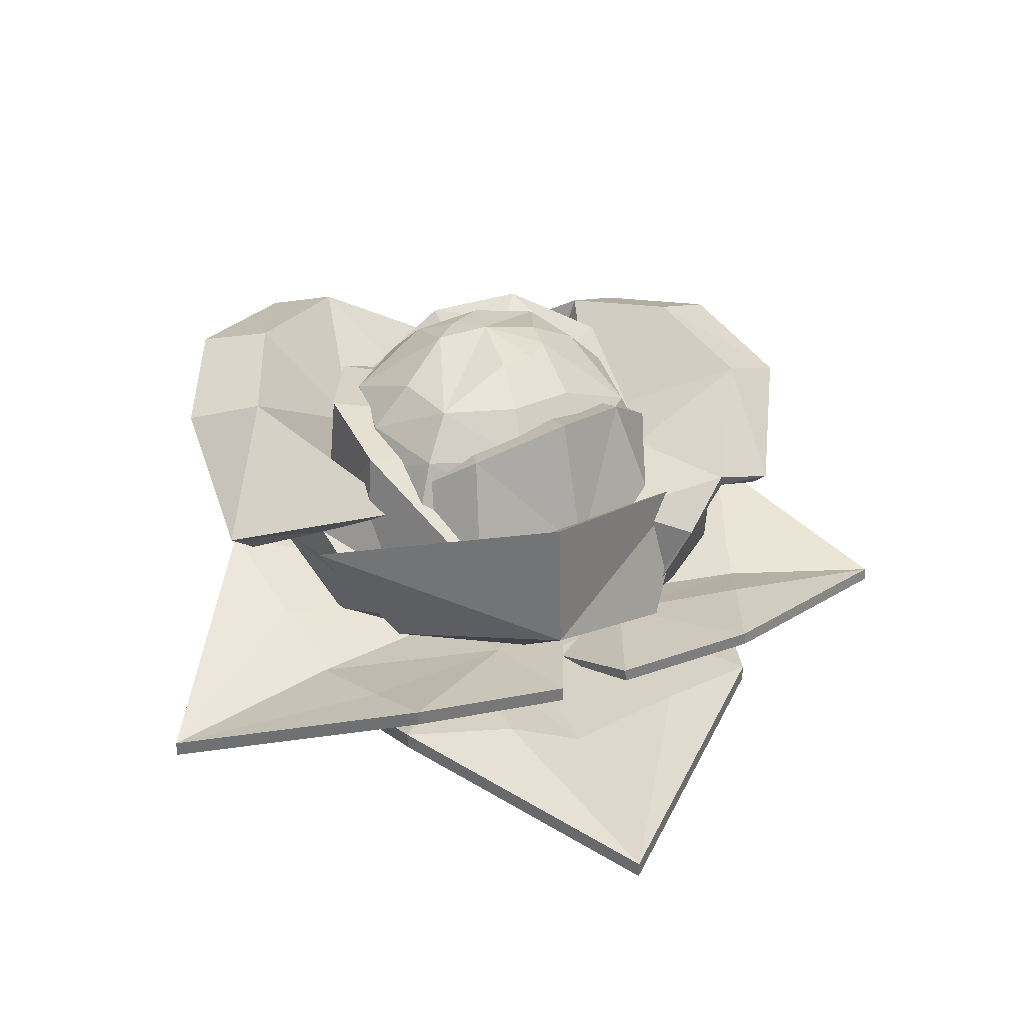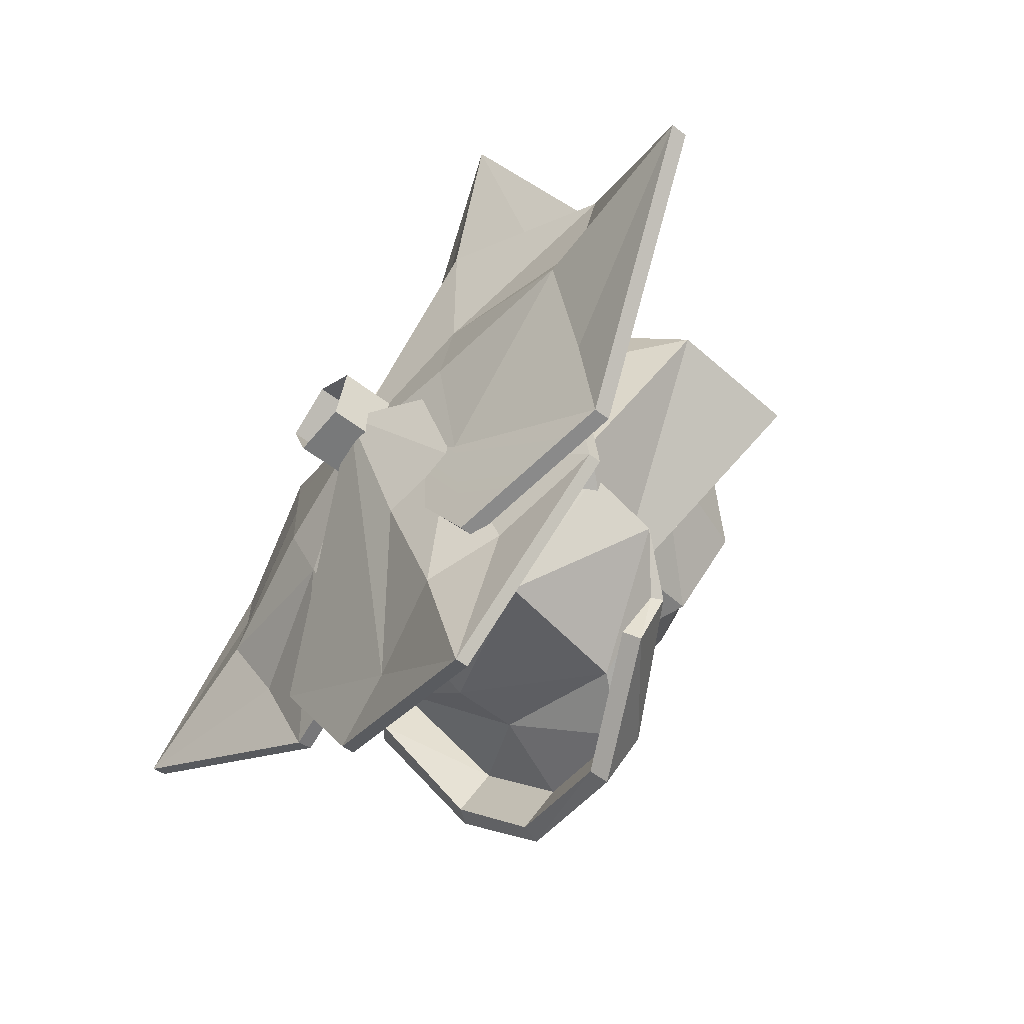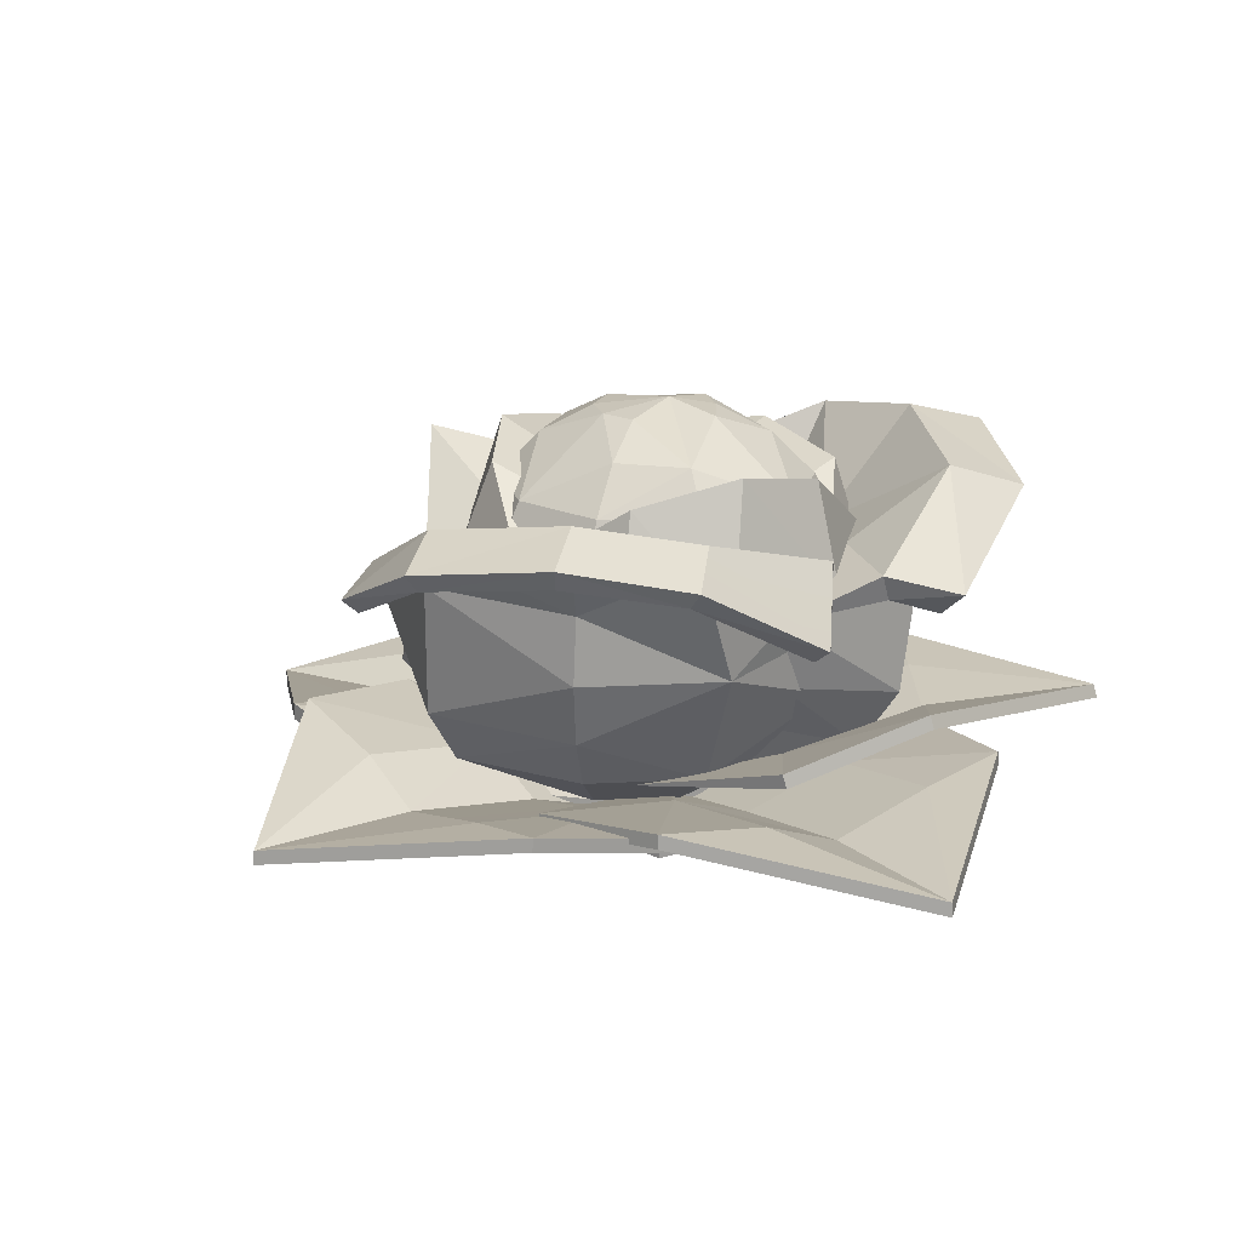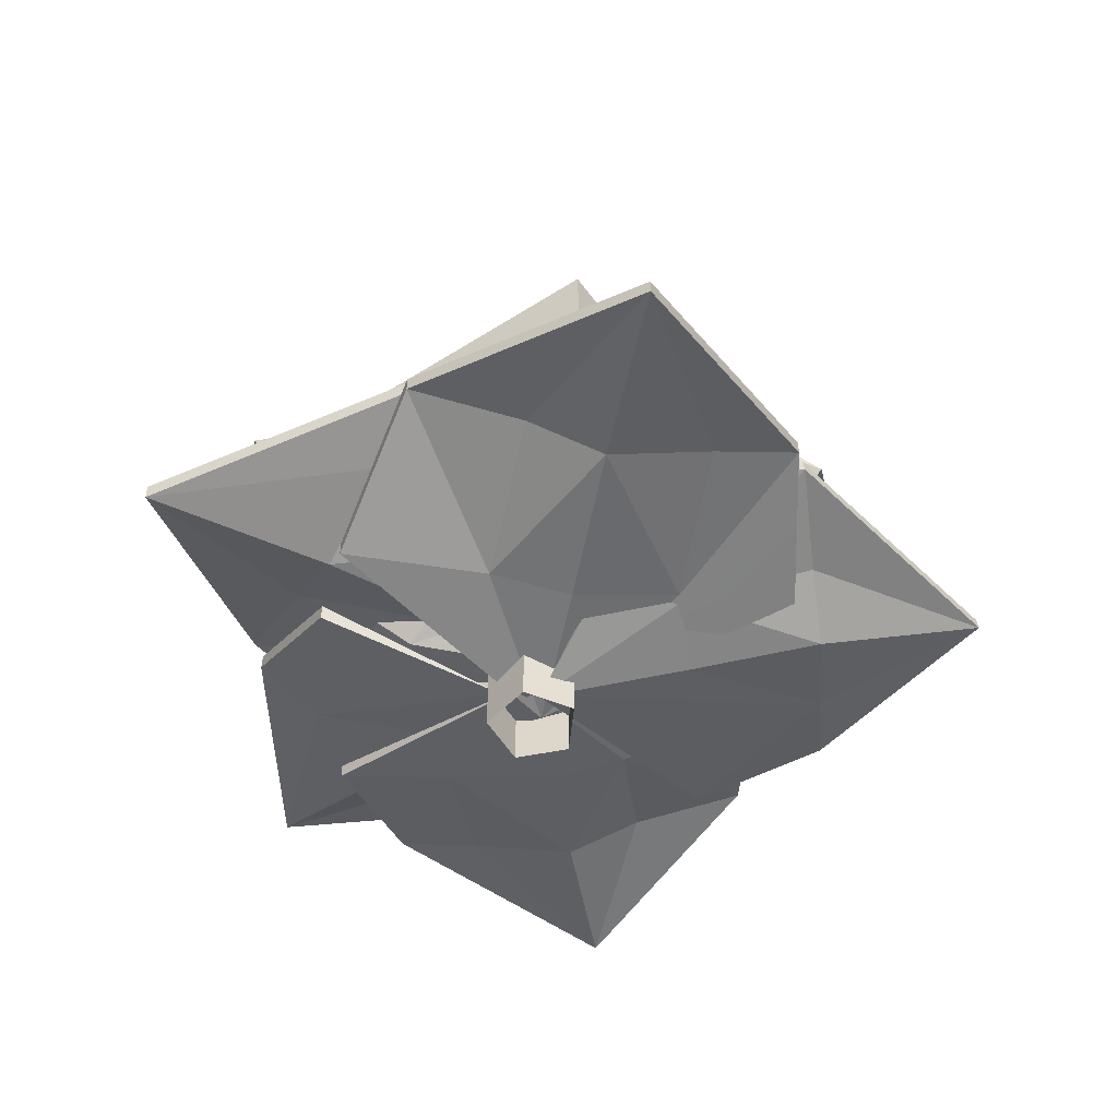
<metadata>
{"format":"obj","ext":"obj","renderer":"f3d","projection":"perspective","resolution":1024,"background":"white","views":[{"elev":33.7,"azim":74.7,"up":"+Y"},{"elev":-55.3,"azim":50.7,"up":"+Z"},{"elev":20.0,"azim":-141.4,"up":"+Y"},{"elev":-51.6,"azim":81.3,"up":"+Y"}]}
</metadata>
<code>
v 0.05446 0.09472 0.02858
v -0.02392 0.06506 0.02638
v -0.08731 0.08919 0.03431
v -0.07215 0.08224 -0.04099
v 0.09245 0.1125 -0.03329
v 0.134 0.1352 -0.07919
v -0.0141 0.08188 -0.09655
v -0.1399 0.1305 0.03809
v -0.119 0.1209 -0.06555
v 0.07732 0.1279 -0.1808
v 0.1648 0.1536 -0.09838
v -0.0391 0.1204 -0.142
v -0.1765 0.185 0.03737
v 0.07745 0.1821 -0.2167
v 0.1791 0.2007 -0.1272
v -0.058 0.1731 -0.1744
v -0.1782 0.2472 0.03221
v -0.1677 0.2354 -0.0959
v 0.0646 0.3084 -0.2309
v 0.1831 0.2638 -0.1609
v -0.06894 0.2348 -0.1904
v -0.1893 0.3112 0.02311
v -0.07085 0.2994 -0.1886
v -0.1679 0.3508 -0.1412
v 0.1466 0.2947 -0.2066
v 0.02885 0.3537 -0.256
v -0.09013 0.3714 -0.22
v -0.1904 0.3326 -0.1867
v -0.2341 0.2608 -0.06847
v 0.1241 0.2766 -0.2521
v 0.006316 0.3355 -0.3015
v -0.1127 0.3532 -0.2656
v -0.1594 0.1942 0.04049
v 0.171 0.2064 -0.1312
v -0.1749 0.2506 0.03618
v -0.1507 0.2406 -0.08734
v 0.06191 0.3095 -0.1375
v 0.1398 0.2778 -0.09029
v -0.1873 0.317 0.02576
v -0.02489 0.3011 -0.109
v -0.1693 0.3687 -0.133
v 0.03642 0.3718 -0.2543
v 0.1507 0.3071 -0.2041
v -0.08843 0.3904 -0.2151
v -0.2494 0.2732 -0.06713
v -0.202 0.3477 -0.1876
v 0.01193 0.351 -0.3105
v 0.1349 0.2894 -0.2626
v -0.1164 0.3712 -0.2709
v 0.1006 0.1127 -0.4118
v 0.008138 0.02715 0.01369
v 0.2358 0.1332 -0.07272
v -0.184 0.1235 -0.1826
v 0.235 0.1556 -0.2094
v -0.1174 0.1474 -0.3016
v 0.02713 0.08428 -0.1323
v 0.06049 0.1075 -0.26
v 0.1018 0.1133 -0.1097
v 0.1297 0.1364 -0.2388
v -0.07369 0.1093 -0.1556
v -0.0386 0.1325 -0.2829
v -0.1834 0.1103 -0.1839
v -0.03795 0.1193 -0.2842
v -0.1167 0.1342 -0.3029
v 0.1013 0.09951 -0.4132
v 0.1033 0.08303 -0.1127
v 0.02778 0.07108 -0.1336
v 0.1304 0.1232 -0.2402
v 0.06114 0.09426 -0.2613
v 0.2365 0.12 -0.07403
v 0.2357 0.1424 -0.2107
v 0.1162 0.2342 0.1828
v -0.1164 0.2975 0.168
v 0.1892 0.3 0.1075
v -0.1575 0.3136 0.06696
v 0.001668 0.2356 0.2029
v 0.1007 0.3623 0.1717
v -0.09646 0.3647 0.1594
v 0.006623 0.3801 0.1909
v 0.09703 0.3508 0.1257
v 0.1817 0.2912 0.06432
v -0.15 0.3043 0.02551
v -0.0916 0.3532 0.114
v 0.007024 0.3678 0.1441
v 0.1385 0.2201 -0.1507
v 0.2104 0.2755 0.08172
v 0.1374 0.2201 0.1642
v 0.01525 0.3151 -0.1616
v 0.1113 0.3151 0.1571
v 0.1978 0.2755 -0.03229
v 0.1011 0.3843 -0.09834
v 0.1653 0.3807 0.07341
v 0.1524 0.4027 -0.02488
v -0.02785 0.3055 -0.1459
v 0.05792 0.3679 -0.08888
v 0.06711 0.3055 0.1413
v 0.1158 0.3646 0.06594
v 0.1042 0.3845 -0.02266
v 0.1418 0.3125 -0.08197
v 0.05739 0.312 -0.145
v -0.04793 0.3127 -0.1463
v -0.1461 0.3142 -0.08565
v -0.1722 0.3163 0.01408
v -0.1364 0.3177 0.1148
v -0.05202 0.3181 0.1778
v 0.05329 0.3174 0.1791
v 0.1505 0.316 0.131
v 0.1731 0.3139 0.0186
v 0.1214 0.3628 -0.0681
v 0.04956 0.3624 -0.1217
v -0.04003 0.363 -0.1228
v -0.1254 0.3643 -0.08126
v -0.1557 0.3661 0.01358
v -0.1153 0.3672 0.0993
v -0.04351 0.3676 0.1529
v 0.04608 0.367 0.154
v 0.1305 0.3658 0.115
v 0.148 0.3641 0.01745
v 0.08928 0.4031 -0.04587
v 0.02125 0.4291 -0.03791
v -0.02798 0.4032 -0.08562
v -0.09333 0.4041 -0.05821
v -0.06562 0.4306 0.01364
v -0.08269 0.4063 0.07575
v 0.03458 0.4061 0.1155
v 0.09895 0.4053 0.09064
v 0.1086 0.404 0.01629
v 0.04868 0.4293 -0.01745
v -0.01297 0.4293 -0.03835
v -0.04173 0.4309 0.04649
v -0.0143 0.4311 0.06696
v 0.05884 0.4297 0.01523
v -0.01116 0.439 0.01675
v 0.01081 0.06731 -0.01
v 0.04885 0.09739 0.05969
v 0.08212 0.1177 0.1038
v 0.01446 0.07607 0.1438
v -0.1097 0.1035 -0.02954
v -0.06311 0.0839 0.1227
v 0.1054 0.1507 0.1364
v 0.01674 0.1148 0.1967
v -0.1815 0.1217 0.08474
v -0.1412 0.1617 -0.01618
v -0.0895 0.1143 0.166
v 0.129 0.1788 0.1649
v -0.2126 0.176 0.1026
v -0.1673 0.2059 -0.01954
v -0.108 0.167 0.1985
v 0.1359 0.2411 0.2027
v 0.01493 0.2292 0.254
v -0.2185 0.3022 0.1209
v -0.1764 0.2725 -0.0306
v -0.1164 0.2286 0.2161
v 0.08701 0.2712 0.2235
v -0.1139 0.2932 0.2168
v -0.02416 0.3447 0.2769
v -0.2386 0.2886 0.03774
v -0.2222 0.3475 0.1644
v -0.1314 0.3652 0.2493
v -0.05221 0.3265 0.3193
v 0.07197 0.2547 0.2977
v -0.2666 0.2704 0.08008
v -0.2503 0.3293 0.2067
v -0.1594 0.347 0.2916
v 0.1269 0.2478 0.1759
v 0.006913 0.2453 0.1852
v -0.1599 0.3131 0.08536
v 0.1279 0.3087 0.1431
v -0.08469 0.2998 0.1579
v -0.008561 0.3804 0.271
v -0.2269 0.3838 0.1496
v -0.2383 0.3133 0.02814
v -0.1246 0.4032 0.2414
v 0.08967 0.2794 0.3228
v -0.04213 0.3566 0.3403
v -0.2714 0.3603 0.206
v -0.2955 0.296 0.07191
v -0.1649 0.383 0.3034
v 0.02159 0.000982 -0.01813
v -0.03196 0.000982 -0.02089
v -0.05112 0.000982 0.02918
v -0.009428 0.000982 0.06288
v 0.03551 0.000982 0.03364
v 0.02159 0.09482 -0.01813
v -0.03196 0.09482 -0.02089
v -0.05112 0.09482 0.02918
v -0.009428 0.09482 0.06288
v 0.03551 0.09482 0.03364
v -0.1885 0.2834 0.0362
v -0.09123 0.3151 -0.1502
v -0.1426 0.3151 0.1365
v 0.01715 0.3151 -0.1456
v -0.168 0.279 -0.09499
v -0.1609 0.3843 0.03781
v -0.08068 0.3807 -0.1271
v -0.143 0.4027 -0.04999
v -0.1265 0.3696 0.03186
v -0.1096 0.3011 0.1206
v 0.01555 0.3023 -0.1085
v -0.06853 0.3667 -0.09591
v -0.1122 0.3875 -0.03532
v 0.4655 0.07023 -0.01593
v -0.03424 0.04424 0.006022
v 0.1255 0.08203 0.2235
v 0.1061 0.1129 -0.225
v 0.285 0.1378 0.1805
v 0.2687 0.1378 -0.196
v 0.1157 0.07385 -0.001776
v 0.2768 0.08441 -0.008293
v 0.1193 0.1069 0.07941
v 0.2801 0.1175 0.06708
v 0.1111 0.1069 -0.108
v 0.2723 0.1175 -0.1127
v 0.1111 0.08288 -0.108
v 0.1061 0.09694 -0.225
v 0.2723 0.1015 -0.1127
v 0.2687 0.1218 -0.196
v 0.4655 0.05423 -0.01593
v 0.1193 0.0702 0.07941
v 0.1157 0.05785 -0.001776
v 0.2801 0.1015 0.06708
v 0.2768 0.06841 -0.008293
v 0.1255 0.06603 0.2235
v 0.285 0.1218 0.1805
v -0.3348 0.1706 0.2434
v -0.05478 0.1095 -0.101
v -0.01267 0.04855 0.04912
v -0.2332 0.1711 -0.1106
v 0.02724 0.1032 0.234
v -0.3096 0.2103 -0.000631
v -0.09095 0.1533 0.2886
v -0.009 0.07362 -0.008969
v -0.1161 0.09455 0.06448
v -0.2137 0.1393 0.1464
v -0.1548 0.1331 0.000844
v -0.2489 0.177 0.08726
v -0.04591 0.1048 0.1449
v -0.1445 0.1498 0.2254
v 0.02313 0.0905 0.2346
v -0.1486 0.1371 0.226
v -0.09506 0.1406 0.2892
v -0.3389 0.1579 0.244
v -0.1642 0.1039 0.002229
v -0.1179 0.08919 0.06474
v -0.253 0.1643 0.08787
v -0.2178 0.1266 0.147
v -0.2373 0.1584 -0.11
v -0.3137 0.1976 -2.8e-05
v 0.1658 0.08102 0.4092
v -0.01548 0.07597 -0.07687
v -0.167 0.1437 0.16
v 0.2534 0.1381 0.002735
v -0.07679 0.1707 0.2984
v 0.2761 0.1577 0.1664
v 0.04411 0.09369 0.08102
v 0.1002 0.09521 0.2322
v -0.032 0.1177 0.1095
v 0.0295 0.1283 0.2586
v 0.1437 0.1177 0.04376
v 0.1981 0.1283 0.1956
v 0.1437 0.09367 0.04376
v 0.2534 0.1221 0.002735
v 0.1981 0.1123 0.1956
v 0.2761 0.1417 0.1664
v 0.1658 0.06502 0.4092
v -0.032 0.103 0.1095
v 0.04411 0.07769 0.08102
v 0.0295 0.1123 0.2586
v 0.1002 0.0792 0.2322
v -0.167 0.1221 0.16
v -0.07679 0.1547 0.2984
v -0.006002 0.08875 -0.08353
v -0.006002 0.08027 0.1182
v -0.03372 0.0718 0.01734
v 0.05482 0.1137 -0.09807
v 0.002665 0.1716 -0.1694
v 0.002665 0.1716 0.2041
v 0.05482 0.09499 0.1328
v 0.07881 0.08714 0.01734
v 0.1426 0.1289 -0.1098
v 0.03405 0.1933 -0.1883
v 0.03405 0.1933 0.1804
v 0.09149 0.1296 0.1444
v 0.1512 0.1247 0.01734
v 0.2009 0.1768 -0.1183
v 0.06691 0.2181 0.177
v 0.1282 0.1502 0.153
v 0.1125 0.2792 -0.1799
v 0.1338 0.2745 0.2376
v 0.2901 0.2318 0.01734
v 0.2811 0.3612 0.01734
v 0.08692 0.2355 -0.1368
v 0.08692 0.2355 0.1724
v 0.183 0.2882 0.01734
v -0.4042 0.1024 -0.109
v 0.002921 0.04599 0.02944
v -0.05354 0.123 -0.2197
v -0.195 0.1132 0.1939
v -0.1909 0.1456 -0.229
v -0.3096 0.1373 0.1182
v -0.1288 0.07372 -0.01445
v -0.2547 0.09707 -0.05742
v -0.1006 0.103 -0.08778
v -0.2283 0.1262 -0.1254
v -0.1597 0.09889 0.08511
v -0.285 0.1223 0.04043
v -0.1616 0.0789 0.08398
v -0.1963 0.09993 0.1932
v -0.2863 0.109 0.03968
v -0.3109 0.1241 0.1174
v -0.4055 0.08907 -0.1097
v -0.1035 0.07247 -0.08951
v -0.1301 0.06043 -0.0152
v -0.2296 0.1129 -0.1261
v -0.256 0.08378 -0.05817
v -0.05481 0.1097 -0.2204
v -0.1922 0.1323 -0.2298
f 36 39 35
f 36 41 39
f 38 43 37
f 37 43 42
f 37 42 40
f 40 42 44
f 44 41 40
f 40 41 36
f 46 45 41
f 41 45 39
f 43 48 42
f 42 48 47
f 42 47 44
f 44 47 49
f 49 46 44
f 44 46 41
f 1 2 4
f 4 2 3
f 5 1 6
f 1 7 6
f 1 4 7
f 4 3 9
f 9 3 8
f 6 10 11
f 6 7 10
f 10 7 12
f 7 4 12
f 12 4 9
f 9 8 13
f 11 10 15
f 15 10 14
f 12 16 10
f 10 16 14
f 12 9 16
f 9 13 18
f 18 13 17
f 15 14 20
f 20 14 19
f 16 21 14
f 14 21 19
f 9 18 16
f 16 18 21
f 18 17 22
f 19 21 23
f 21 18 23
f 18 22 24
f 20 19 25
f 25 19 26
f 19 23 26
f 26 23 27
f 18 24 23
f 23 24 27
f 22 29 24
f 24 29 28
f 25 26 30
f 30 26 31
f 26 27 31
f 31 27 32
f 24 28 27
f 27 28 32
f 13 33 17
f 17 33 35
f 15 20 34
f 20 38 34
f 17 35 22
f 22 35 39
f 25 43 20
f 20 43 38
f 39 45 22
f 22 45 29
f 29 45 28
f 28 45 46
f 47 48 31
f 31 48 30
f 30 48 25
f 25 48 43
f 32 49 31
f 31 49 47
f 46 49 28
f 28 49 32
f 51 62 63
f 63 62 64
f 65 63 64
f 51 67 66
f 67 69 66
f 66 69 68
f 65 68 69
f 70 51 66
f 70 66 71
f 71 66 68
f 65 71 68
f 51 63 67
f 67 63 69
f 65 69 63
f 51 60 53
f 61 55 60
f 60 55 53
f 50 55 61
f 51 58 56
f 59 57 58
f 58 57 56
f 50 57 59
f 52 58 51
f 59 58 54
f 54 58 52
f 50 59 54
f 51 56 60
f 56 57 60
f 60 57 61
f 50 61 57
f 53 62 51
f 55 64 53
f 53 64 62
f 65 64 50
f 50 64 55
f 51 70 52
f 70 71 52
f 52 71 54
f 54 71 50
f 50 71 65
f 72 74 77
f 75 73 78
f 76 79 73
f 73 79 78
f 72 77 76
f 76 77 79
f 77 74 80
f 80 74 81
f 78 83 75
f 75 83 82
f 79 84 78
f 78 84 83
f 79 77 84
f 84 77 80
f 87 86 89
f 85 88 91
f 89 86 92
f 86 90 92
f 92 90 93
f 85 91 90
f 90 91 93
f 91 88 95
f 95 88 94
f 92 97 89
f 89 97 96
f 92 93 97
f 97 93 98
f 93 91 98
f 98 91 95
f 99 100 109
f 109 100 110
f 100 101 110
f 110 101 111
f 102 112 101
f 101 112 111
f 103 113 102
f 102 113 112
f 103 104 113
f 113 104 114
f 104 105 114
f 114 105 115
f 105 106 115
f 115 106 116
f 107 117 106
f 106 117 116
f 107 108 117
f 117 108 118
f 108 99 118
f 118 99 109
f 109 110 119
f 119 110 120
f 111 121 110
f 110 121 120
f 112 122 111
f 111 122 121
f 112 113 122
f 122 113 123
f 114 124 113
f 113 124 123
f 114 115 124
f 115 116 125
f 117 126 116
f 116 126 125
f 117 118 126
f 126 118 127
f 118 109 127
f 127 109 119
f 119 120 128
f 120 121 129
f 121 122 129
f 123 124 130
f 115 131 124
f 124 131 130
f 115 125 131
f 125 126 131
f 126 127 132
f 127 119 132
f 132 119 128
f 128 120 133
f 120 129 133
f 129 122 133
f 122 123 133
f 123 130 133
f 130 131 133
f 131 126 133
f 126 132 133
f 132 128 133
f 166 170 168
f 152 172 167
f 167 172 171
f 167 171 169
f 169 171 173
f 173 170 169
f 169 170 166
f 175 174 170
f 170 174 168
f 172 177 171
f 171 177 176
f 171 176 173
f 173 176 178
f 178 175 173
f 173 175 170
f 134 135 137
f 137 135 136
f 134 139 138
f 134 137 139
f 137 136 141
f 141 136 140
f 138 142 143
f 138 139 142
f 142 139 144
f 139 137 144
f 144 137 141
f 141 140 145
f 143 142 147
f 147 142 146
f 144 148 142
f 142 148 146
f 144 141 148
f 141 145 150
f 150 145 149
f 147 146 152
f 152 146 151
f 148 153 146
f 146 153 151
f 141 150 148
f 148 150 153
f 150 149 154
f 151 153 155
f 153 150 155
f 150 154 156
f 152 151 157
f 157 151 158
f 151 155 158
f 158 155 159
f 150 156 155
f 155 156 159
f 154 161 156
f 156 161 160
f 157 158 162
f 162 158 163
f 158 159 163
f 163 159 164
f 156 160 159
f 159 160 164
f 149 165 154
f 157 172 152
f 168 174 154
f 154 174 161
f 161 174 160
f 160 174 175
f 176 177 163
f 163 177 162
f 162 177 157
f 157 177 172
f 164 178 163
f 163 178 176
f 175 178 160
f 160 178 164
f 154 165 168
f 179 180 184
f 184 180 185
f 180 181 185
f 185 181 186
f 181 182 186
f 186 182 187
f 182 183 187
f 187 183 188
f 183 179 188
f 188 179 184
f 189 191 194
f 192 190 195
f 190 193 195
f 195 193 196
f 193 189 196
f 196 189 194
f 194 191 197
f 197 191 198
f 195 200 192
f 192 200 199
f 195 196 200
f 200 196 201
f 196 194 201
f 201 194 197
f 203 215 214
f 215 217 214
f 214 217 216
f 218 216 217
f 203 220 219
f 220 222 219
f 219 222 221
f 218 221 222
f 223 203 219
f 223 219 224
f 224 219 221
f 218 224 221
f 203 214 220
f 220 214 222
f 222 214 216
f 218 222 216
f 203 212 205
f 213 207 212
f 212 207 205
f 202 207 213
f 203 210 208
f 211 209 210
f 210 209 208
f 202 209 211
f 204 210 203
f 211 210 206
f 206 210 204
f 202 211 206
f 203 208 212
f 208 209 212
f 212 209 213
f 202 213 209
f 205 215 203
f 207 217 205
f 205 217 215
f 218 217 202
f 202 217 207
f 203 223 204
f 223 224 204
f 204 224 206
f 206 224 202
f 202 224 218
f 227 239 240
f 240 239 241
f 242 240 241
f 232 244 243
f 244 246 243
f 243 246 245
f 242 245 246
f 247 226 243
f 243 226 232
f 247 243 248
f 248 243 245
f 242 248 245
f 232 227 244
f 227 240 244
f 244 240 246
f 242 246 240
f 232 237 227
f 227 237 229
f 238 231 237
f 237 231 229
f 225 231 238
f 232 235 233
f 236 234 235
f 235 234 233
f 225 234 236
f 228 235 226
f 226 235 232
f 236 235 230
f 230 235 228
f 225 236 230
f 232 233 237
f 233 234 237
f 237 234 238
f 225 238 234
f 229 239 227
f 231 241 229
f 229 241 239
f 242 241 225
f 225 241 231
f 226 247 228
f 247 248 228
f 228 248 230
f 230 248 225
f 225 248 242
f 250 262 261
f 262 264 261
f 261 264 263
f 265 263 264
f 250 267 266
f 266 267 268
f 268 267 269
f 265 268 269
f 270 250 266
f 270 266 271
f 271 266 268
f 265 271 268
f 250 261 267
f 267 261 269
f 269 261 263
f 265 269 263
f 250 259 252
f 260 254 259
f 259 254 252
f 249 254 260
f 250 257 255
f 257 258 255
f 255 258 256
f 249 256 258
f 251 257 250
f 258 257 253
f 253 257 251
f 249 258 253
f 250 255 259
f 255 256 259
f 259 256 260
f 249 260 256
f 252 262 250
f 254 264 252
f 252 264 262
f 265 264 249
f 249 264 254
f 250 270 251
f 270 271 251
f 251 271 253
f 253 271 249
f 249 271 265
f 272 276 275
f 273 278 277
f 274 279 273
f 273 279 278
f 274 272 279
f 279 272 275
f 276 281 275
f 275 281 280
f 277 278 282
f 282 278 283
f 278 279 283
f 283 279 284
f 275 280 279
f 279 280 284
f 280 281 285
f 282 283 286
f 286 283 287
f 283 284 287
f 284 280 285
f 285 281 288
f 286 287 289
f 284 290 287
f 287 290 289
f 284 285 290
f 285 288 290
f 290 288 291
f 289 290 291
f 288 281 292
f 292 281 276
f 286 289 293
f 291 288 294
f 294 288 292
f 291 294 289
f 289 294 293
f 296 308 307
f 308 310 307
f 307 310 309
f 311 309 310
f 296 313 312
f 313 315 312
f 312 315 314
f 311 314 315
f 316 296 312
f 316 312 317
f 317 312 314
f 311 317 314
f 296 307 313
f 313 307 315
f 315 307 309
f 311 315 309
f 296 305 298
f 306 300 305
f 305 300 298
f 295 300 306
f 296 303 301
f 304 302 303
f 303 302 301
f 295 302 304
f 297 303 296
f 304 303 299
f 299 303 297
f 295 304 299
f 296 301 305
f 301 302 305
f 305 302 306
f 295 306 302
f 298 308 296
f 300 310 298
f 298 310 308
f 311 310 295
f 295 310 300
f 296 316 297
f 316 317 297
f 297 317 299
f 299 317 295
f 295 317 311

</code>
